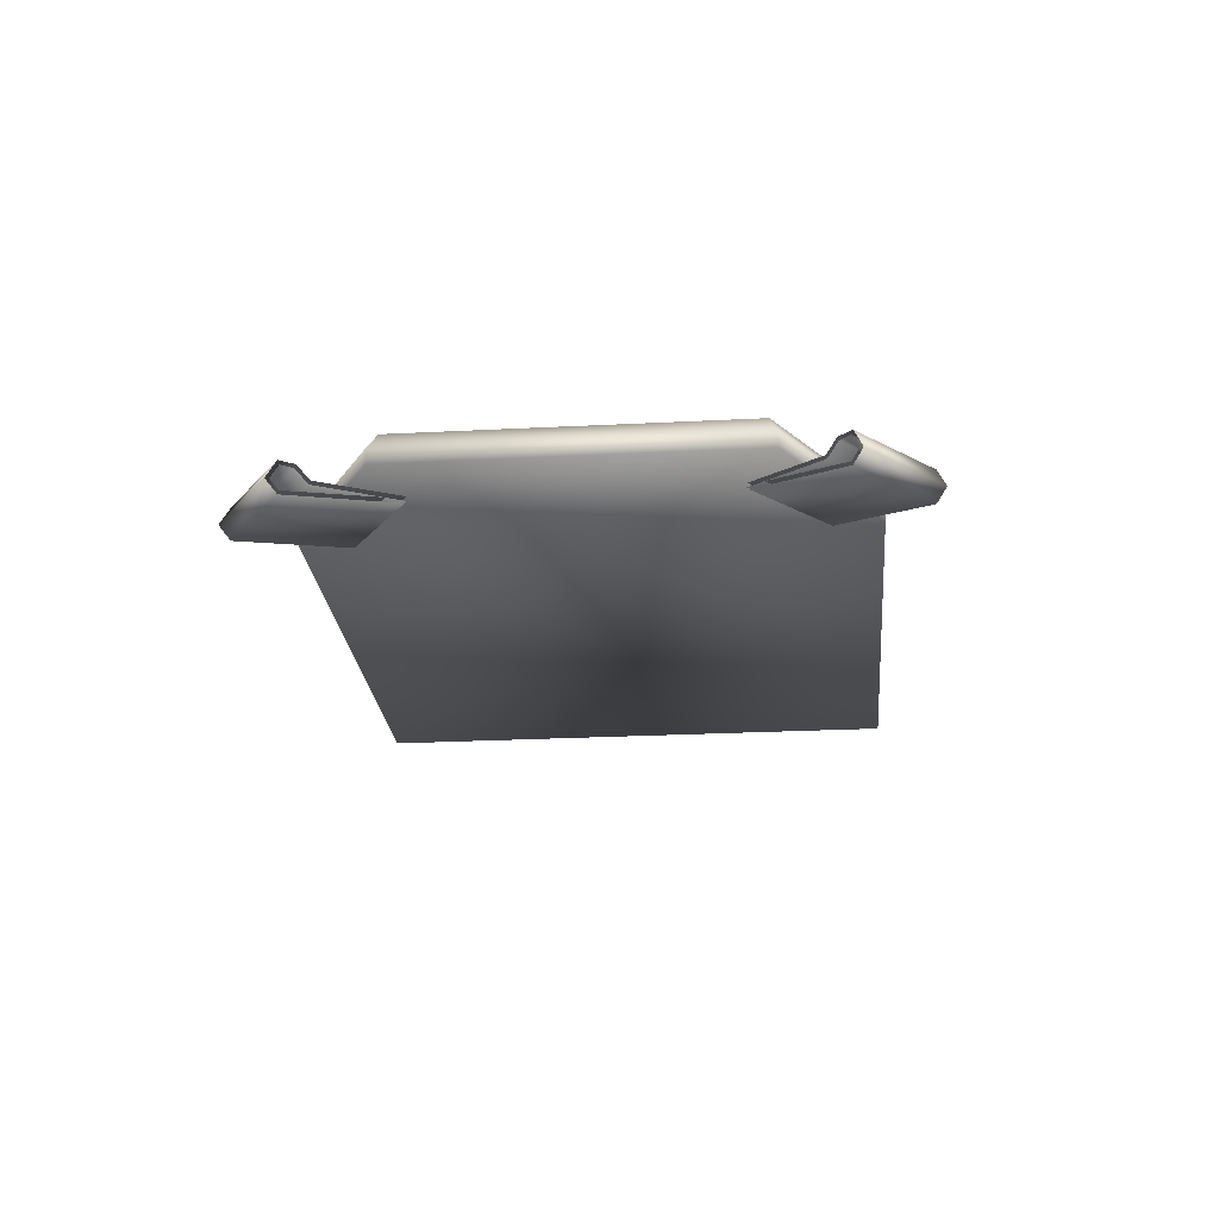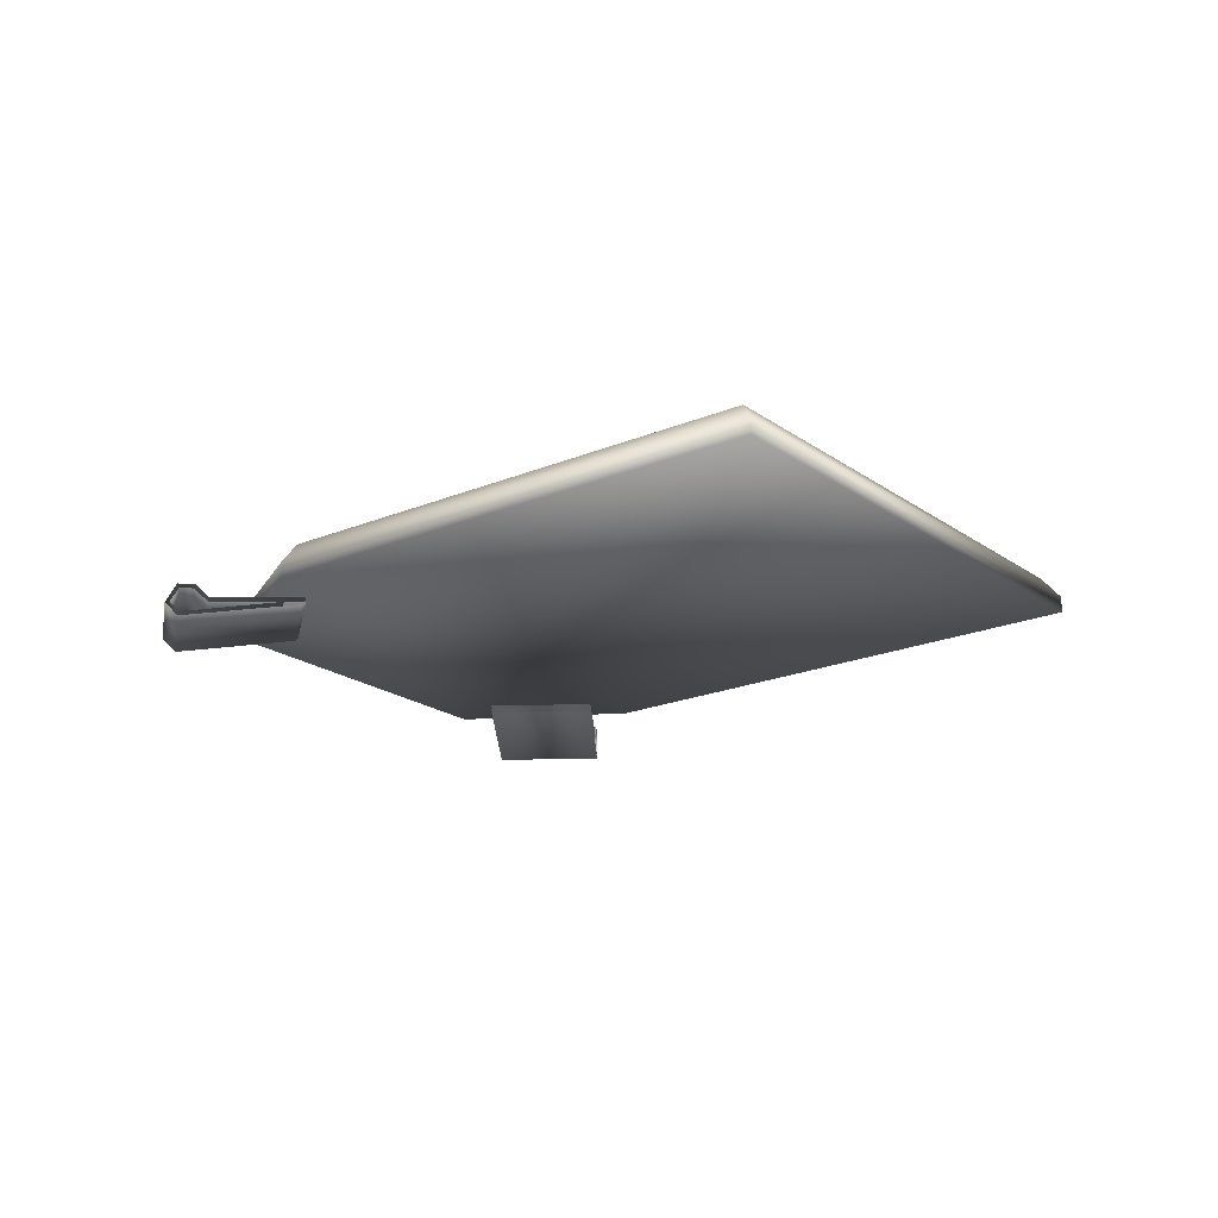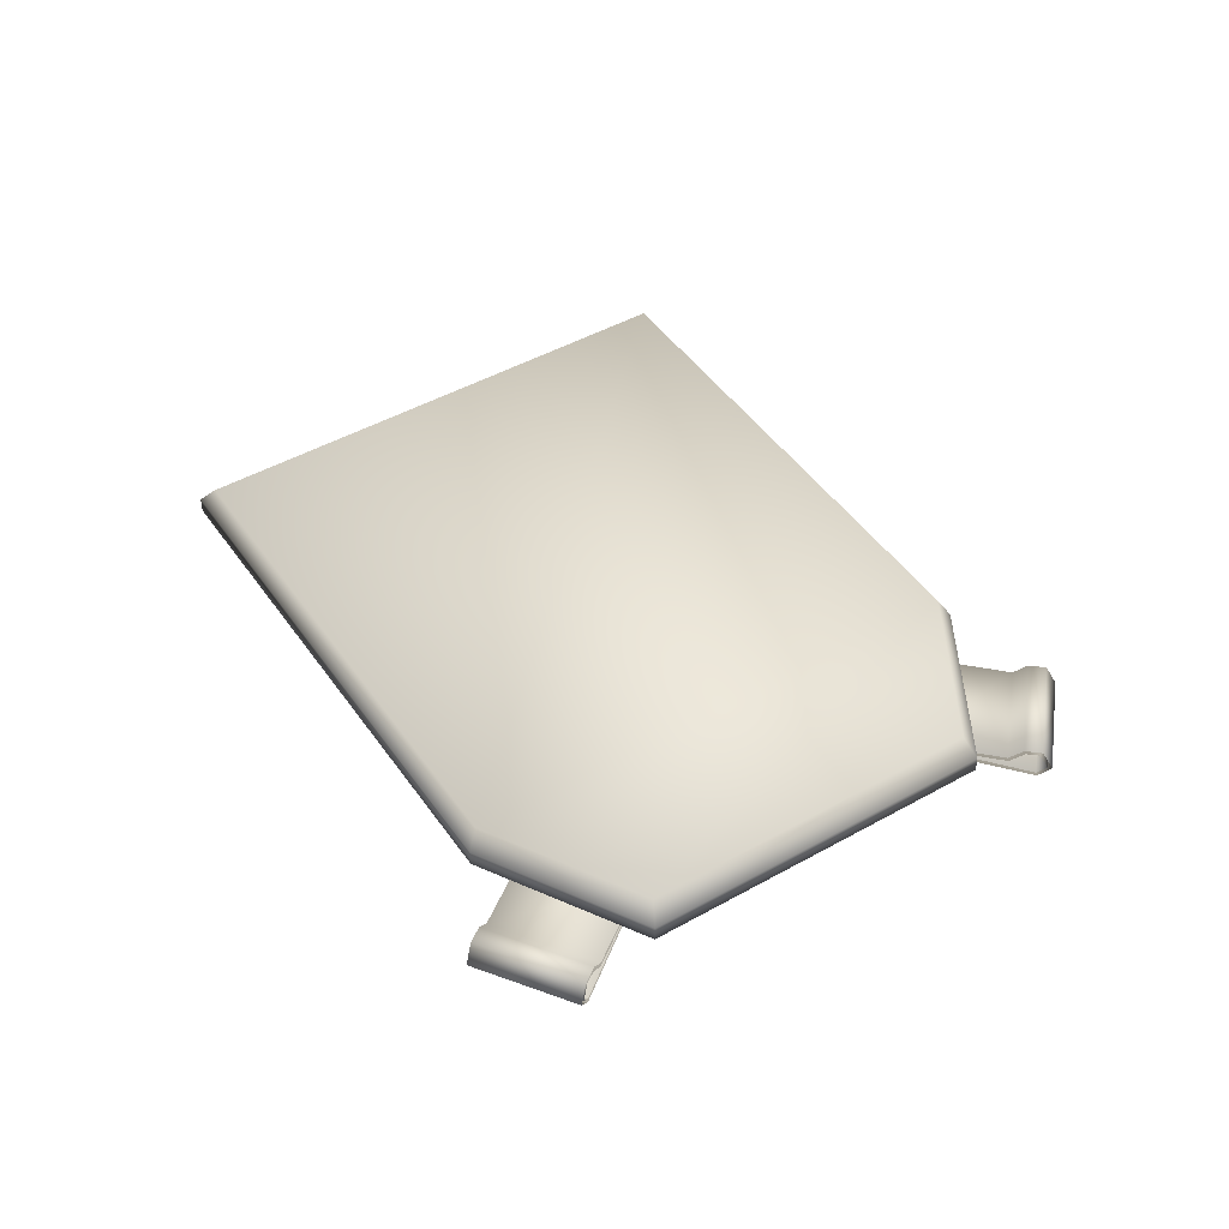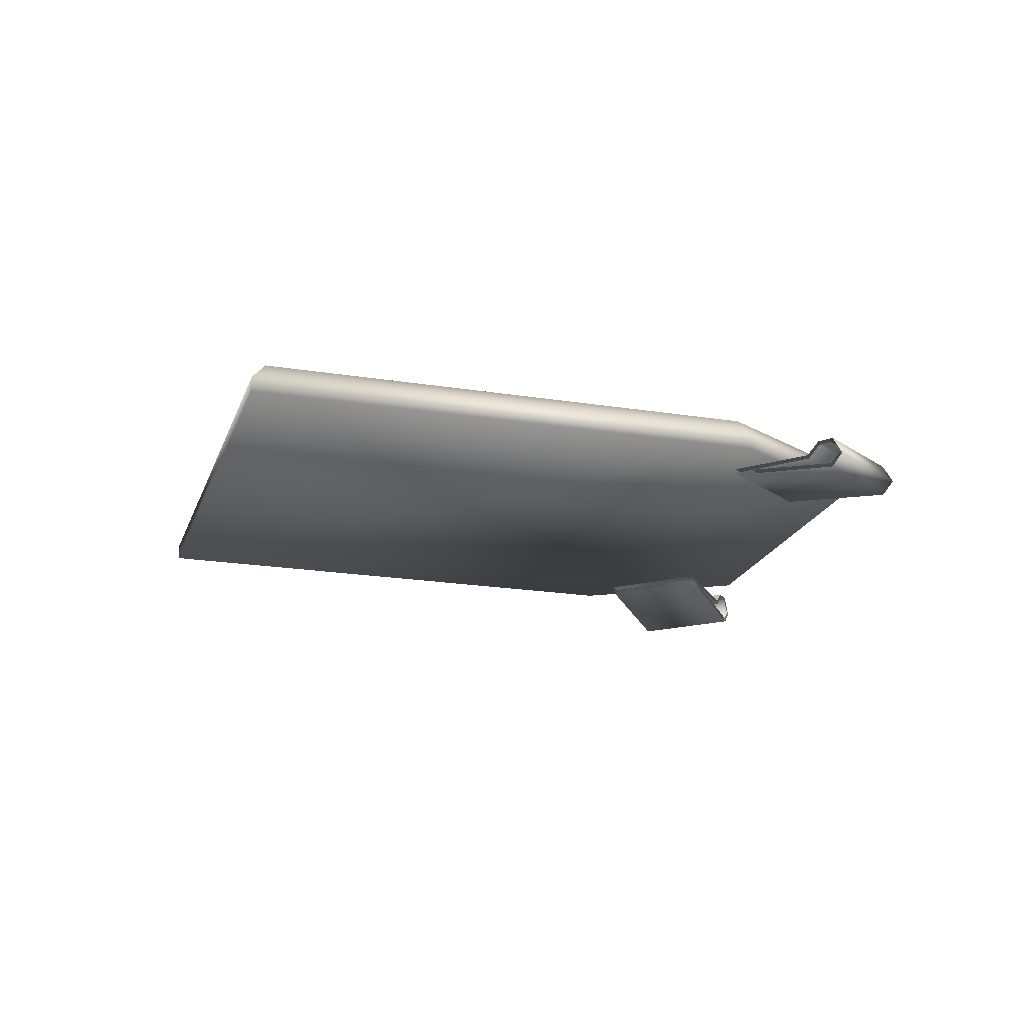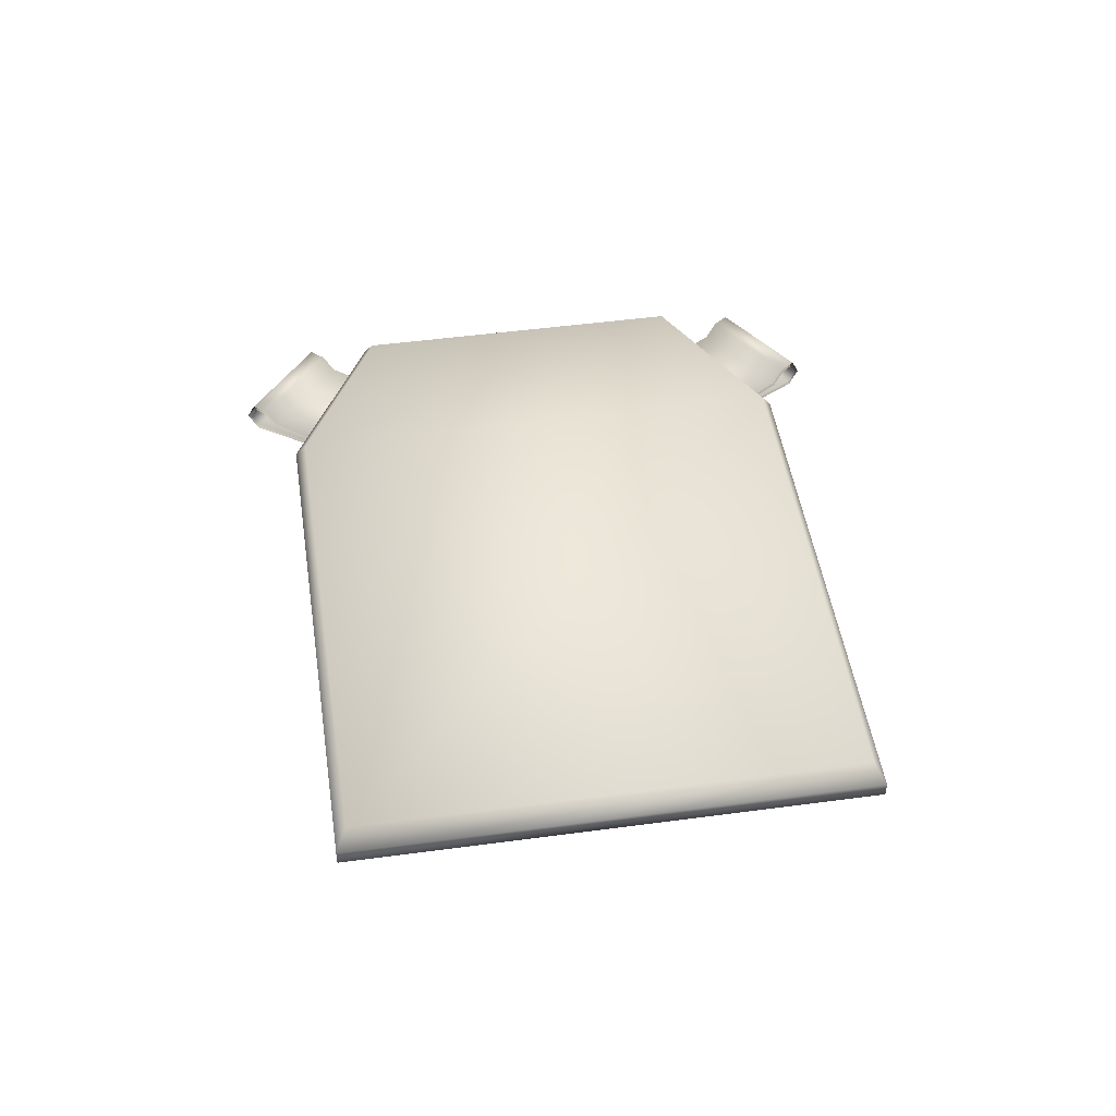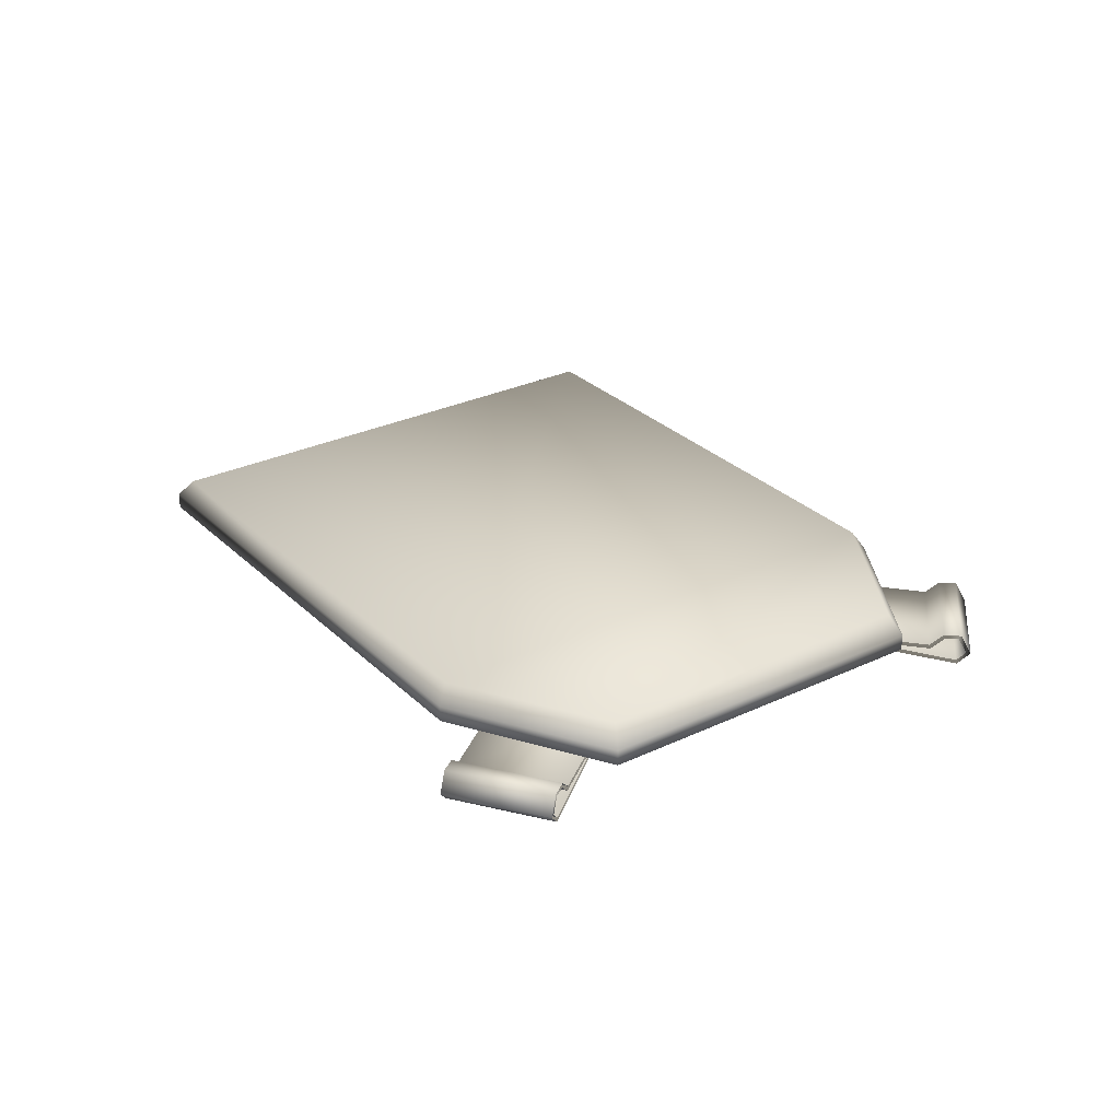
<metadata>
{"format":"obj","ext":"obj","renderer":"f3d","projection":"perspective","resolution":1024,"background":"white","views":[{"elev":-23.1,"azim":-119.4,"up":"+Z"},{"elev":-20.0,"azim":3.2,"up":"+Z"},{"elev":46.3,"azim":-157.3,"up":"+Z"},{"elev":-20.2,"azim":129.0,"up":"+Z"},{"elev":48.1,"azim":46.9,"up":"+Z"},{"elev":28.9,"azim":-160.0,"up":"+Z"}]}
</metadata>
<code>
g plate_LOD3
v -0.008023 -0.008957 0.0007982
v -0.002493 -0.0009152 0.0007982
v -0.002493 -0.0009152 0.00124
v -0.008023 -0.008957 0.00124
v -0.002278 -0.001313 0.001793
v -0.007575 -0.009015 0.001793
v -0.006195 -0.009239 0.0007322
v -0.005466 -0.01215 0.0007322
v -0.007905 -0.01276 0.0005604
v -0.008634 -0.009851 0.0005604
v -0.009003 -0.009943 0.0008981
v -0.008274 -0.01285 0.0008981
v -0.009468 -0.01006 0.0008961
v -0.008739 -0.01297 0.0008961
v -0.009758 -0.01013 0.0003523
v -0.009029 -0.01304 0.0003523
v -0.009416 -0.01005 3.065e-06
v -0.008687 -0.01295 3.065e-06
v -0.006252 -0.009254 0.00054
v -0.005523 -0.01216 0.00054
v -0.001502 -0.002465 0.0006125
v 0.001495 -0.002465 0.0006125
v 0.001495 9.649e-05 0.0004468
v -0.001502 9.649e-05 0.0004468
v -0.001502 0.0004804 0.0007858
v 0.001495 0.0004804 0.0007858
v -0.001502 0.0008562 0.0007929
v 0.001495 0.0008562 0.0007929
v -0.001502 0.001098 0.0003695
v 0.001495 0.001098 0.0003695
v -0.001502 0.0008283 0.0001176
v 0.001495 0.0008283 0.0001176
v -0.001502 -0.002379 0.0006586
v 0.001495 -0.002379 0.0006586
v 0.006349 -0.02193 0.00124
v 0.00619 -0.02144 0.001762
v 0.01425 -0.009723 0.001762
v 0.01476 -0.009696 0.00124
v 0.01476 -0.009696 0.0007982
v 0.006349 -0.02193 0.0007982
v -0.008653 -0.01295 0.0001176
v -0.00627 -0.009258 0.0006586
v -0.005541 -0.01217 0.0006586
v -0.009381 -0.01004 0.0001176
v -0.008914 -0.01301 0.0003695
v -0.009643 -0.0101 0.0003695
v -0.00868 -0.01295 0.0007929
v -0.009408 -0.01004 0.0007929
v -0.008315 -0.01286 0.0007858
v -0.009044 -0.009953 0.0007858
v -0.007943 -0.01277 0.0004468
v -0.008672 -0.00986 0.0004468
v -0.006187 -0.009237 0.0006125
v -0.005458 -0.01214 0.0006125
v 0.001495 0.0008641 3.065e-06
v -0.001502 -0.002398 0.00054
v 0.001495 -0.002398 0.00054
v -0.001502 0.0008641 3.065e-06
v 0.001495 0.001216 0.0003523
v -0.001502 0.001216 0.0003523
v 0.001495 0.0009175 0.0008961
v -0.001502 0.0009175 0.0008961
v 0.001495 0.000438 0.0008981
v -0.001502 0.000438 0.0008981
v 0.001495 5.771e-05 0.0005604
v -0.001502 5.771e-05 0.0005604
v -0.001502 -0.002457 0.0007322
v 0.001495 -0.002457 0.0007322
v 0.002525 -0.00128 0.0007982
v -0.002493 -0.0009152 0.00124
v -0.002493 -0.0009152 0.0007982
v 0.002525 -0.00128 0.00124
v -0.002278 -0.001313 0.001793
v 0.002529 -0.001662 0.001762
v 0.01425 -0.009723 0.001762
v 0.01476 -0.009696 0.00124
v 0.01476 -0.009696 0.0007982
v 0.006349 -0.02193 0.0007982
v 0.01476 -0.009696 0.0007982
v 0.002525 -0.00128 0.0007982
v -0.005888 -0.01351 0.0007982
v -0.002493 -0.0009152 0.0007982
v -0.008023 -0.008957 0.0007982
v 0.006349 -0.02193 0.00124
v -0.005529 -0.01338 0.001762
v 0.00619 -0.02144 0.001762
v -0.005888 -0.01351 0.00124
v 0.006349 -0.02193 0.0007982
v -0.005888 -0.01351 0.0007982
v -0.008023 -0.008957 0.0007982
v -0.008023 -0.008957 0.00124
v -0.007575 -0.009015 0.001793
v 0.002529 -0.001662 0.001762
v 0.01425 -0.009723 0.001762
v 0.00619 -0.02144 0.001762
v -0.005529 -0.01338 0.001762
v -0.002278 -0.001313 0.001793
v -0.007575 -0.009015 0.001793
g plate_LOD3_0
f 3 2 1
f 4 3 1
f 5 3 4
f 6 5 4
f 9 8 7
f 10 9 7
f 9 10 11
f 12 9 11
f 11 13 12
f 13 14 12
f 14 13 15
f 16 14 15
f 16 15 17
f 18 16 17
f 18 17 19
f 20 18 19
f 23 22 21
f 24 23 21
f 23 24 25
f 26 23 25
f 25 27 26
f 27 28 26
f 28 27 29
f 30 28 29
f 30 29 31
f 32 30 31
f 32 31 33
f 34 32 33
f 37 36 35
f 38 37 35
f 38 35 39
f 35 40 39
f 43 42 41
f 42 44 41
f 41 44 45
f 44 46 45
f 45 46 47
f 46 48 47
f 49 47 48
f 50 49 48
f 49 50 51
f 50 52 51
f 52 53 51
f 53 54 51
f 57 56 55
f 56 58 55
f 55 58 59
f 58 60 59
f 59 60 61
f 60 62 61
f 63 61 62
f 64 63 62
f 63 64 65
f 64 66 65
f 66 67 65
f 67 68 65
f 71 70 69
f 70 72 69
f 70 73 72
f 73 74 72
f 74 75 72
f 75 76 72
f 72 76 69
f 76 77 69
f 80 79 78
f 78 81 80
f 81 82 80
f 81 83 82
f 86 85 84
f 85 87 84
f 84 87 88
f 87 89 88
f 89 87 90
f 87 91 90
f 87 85 91
f 85 92 91
f 95 94 93
f 93 96 95
f 93 97 96
f 97 98 96

</code>
